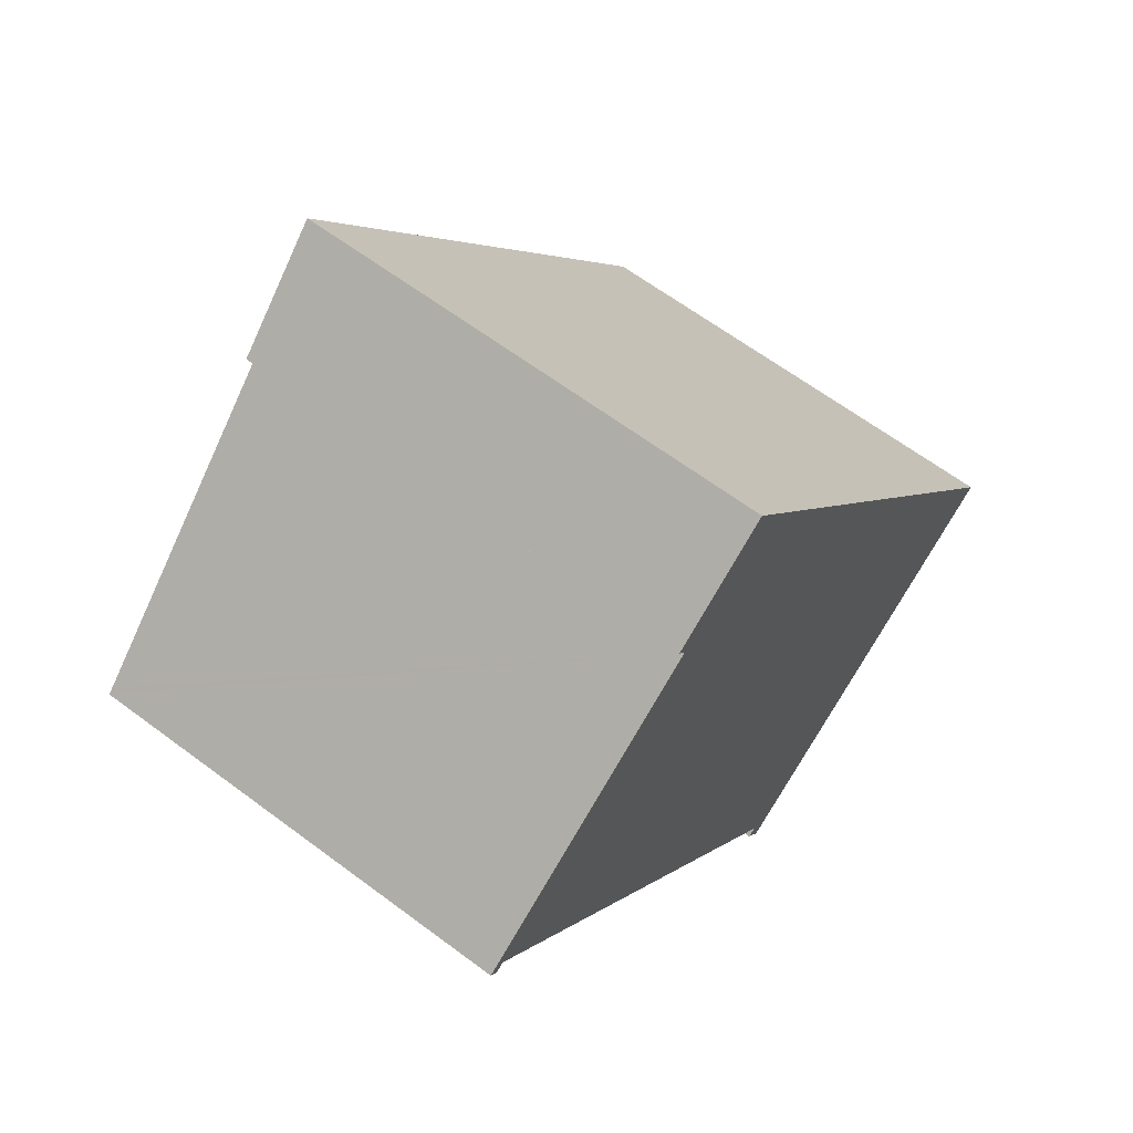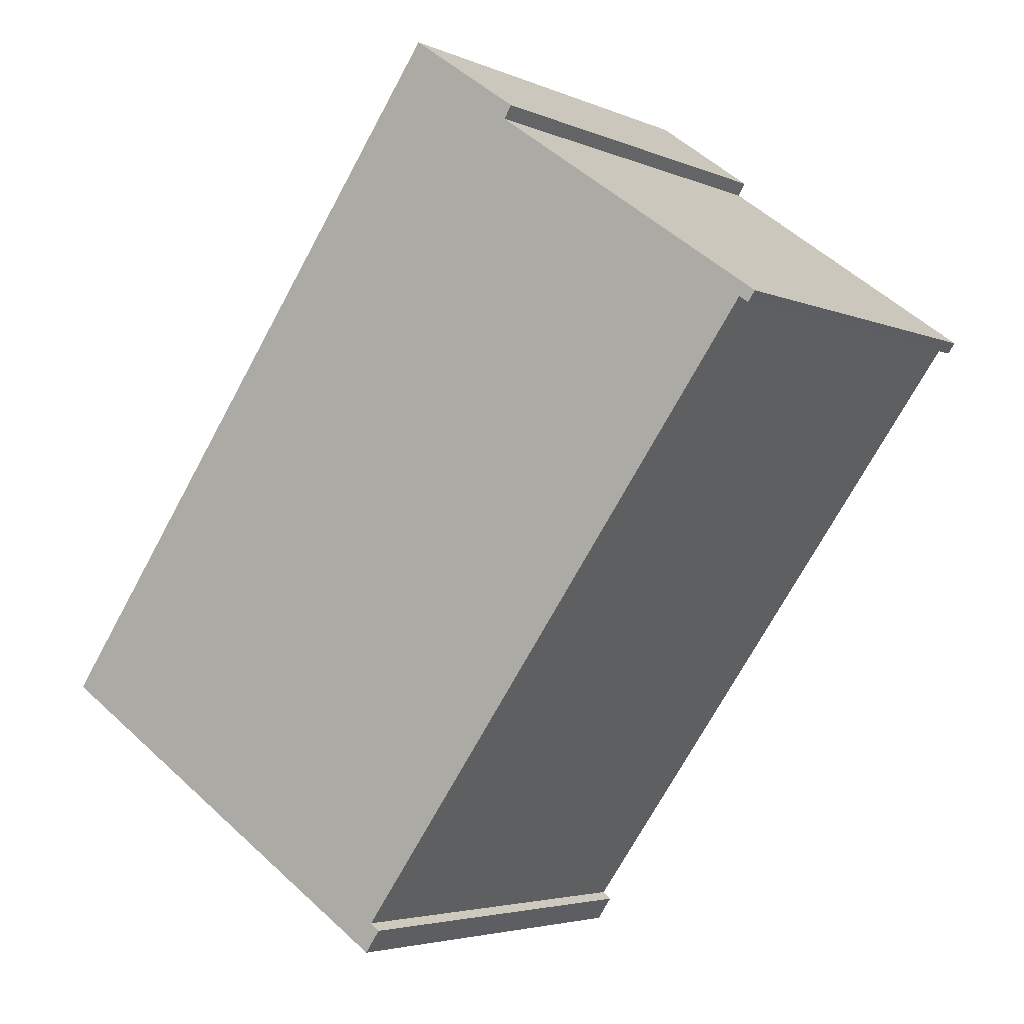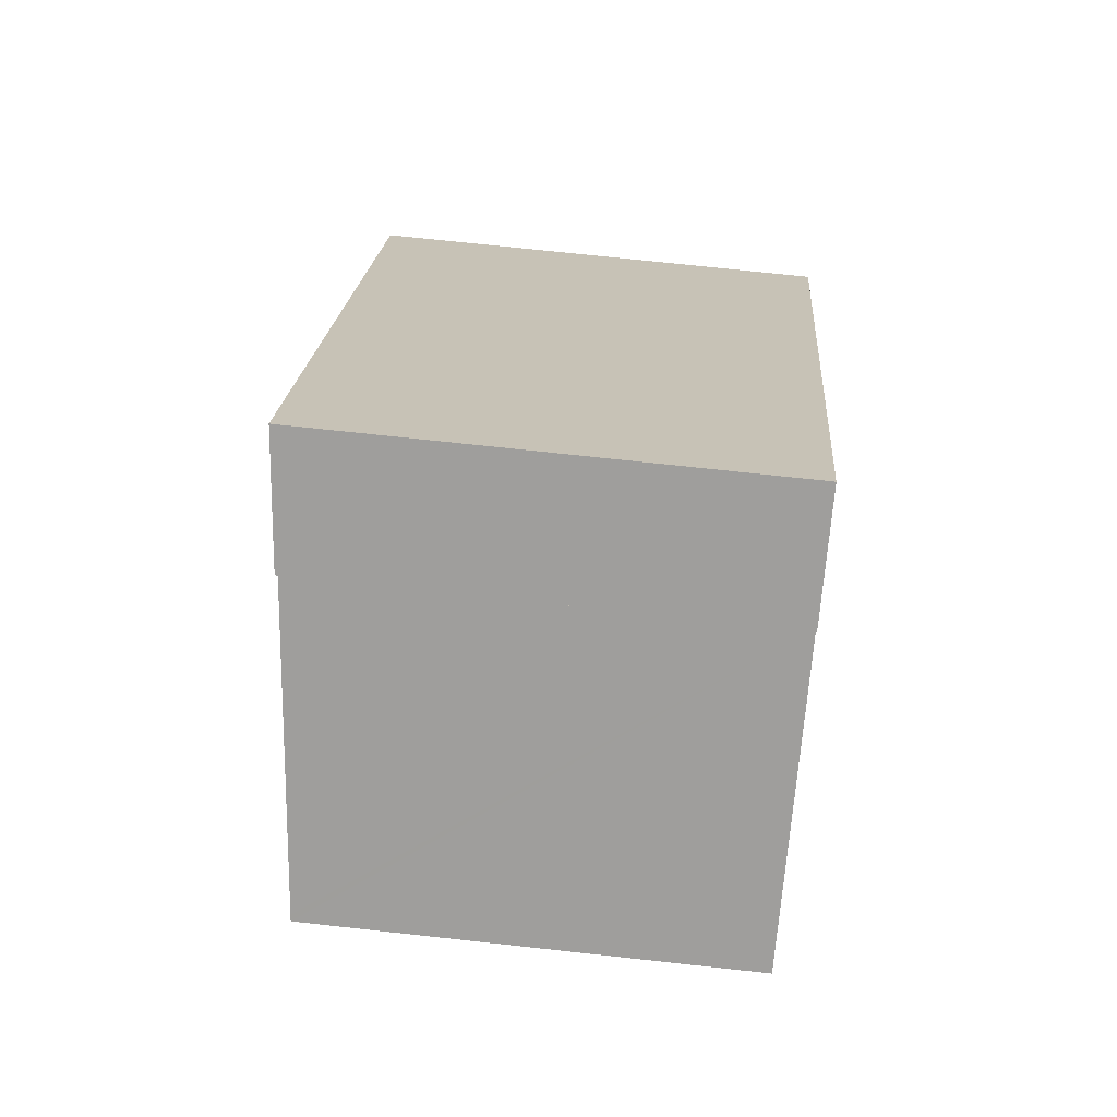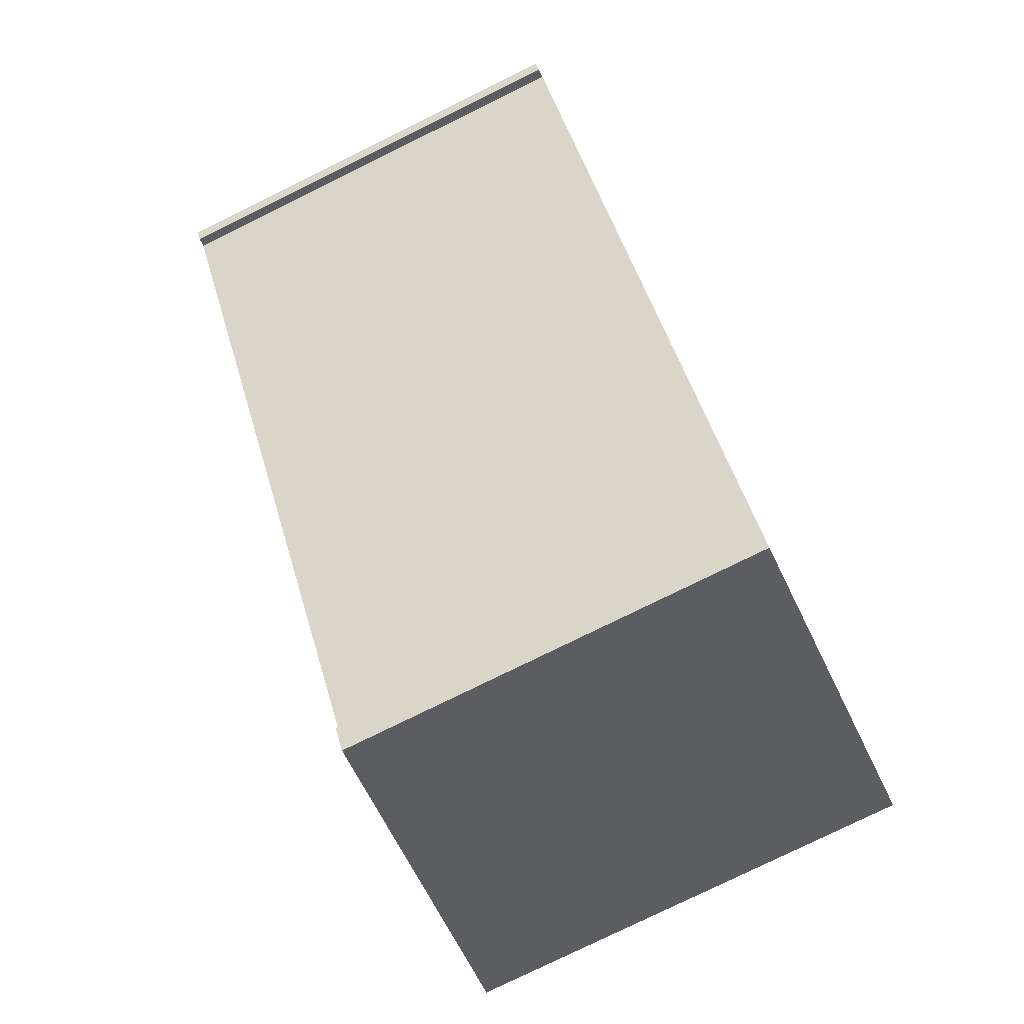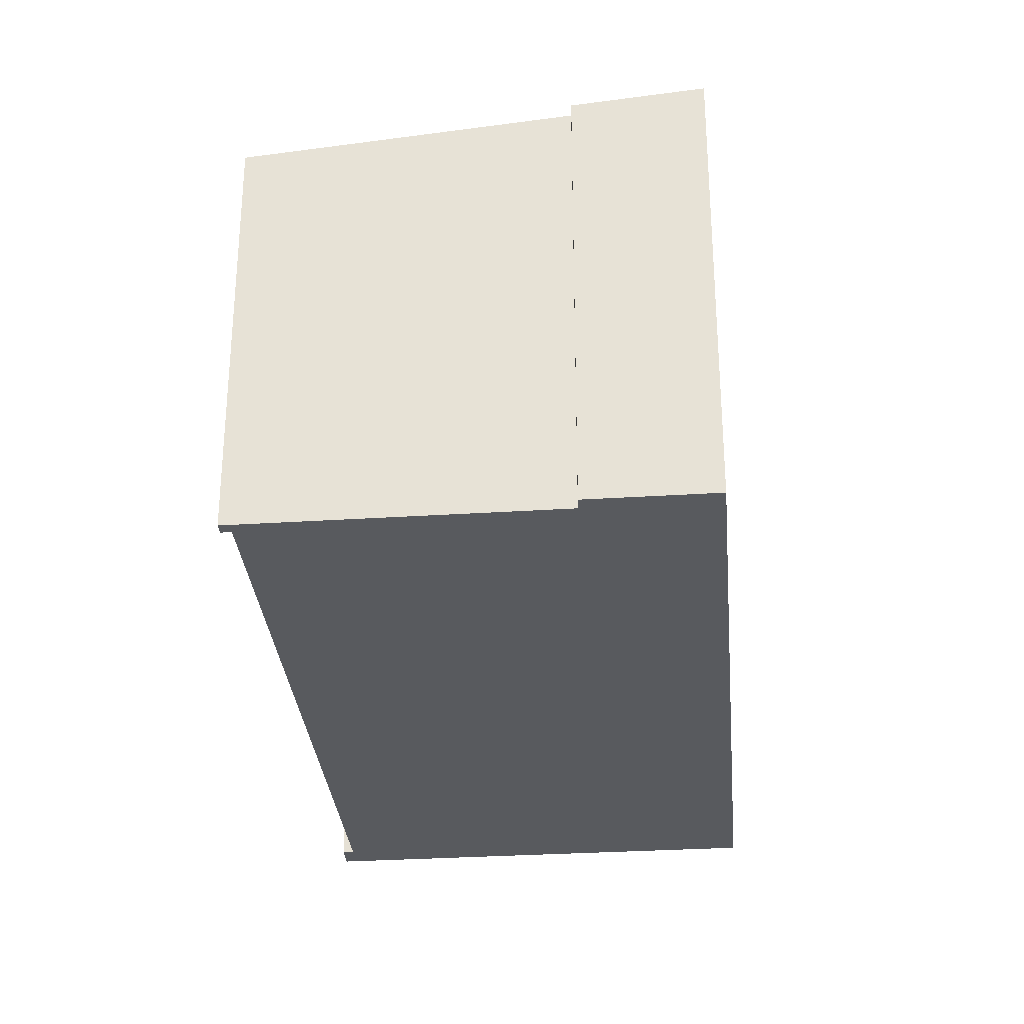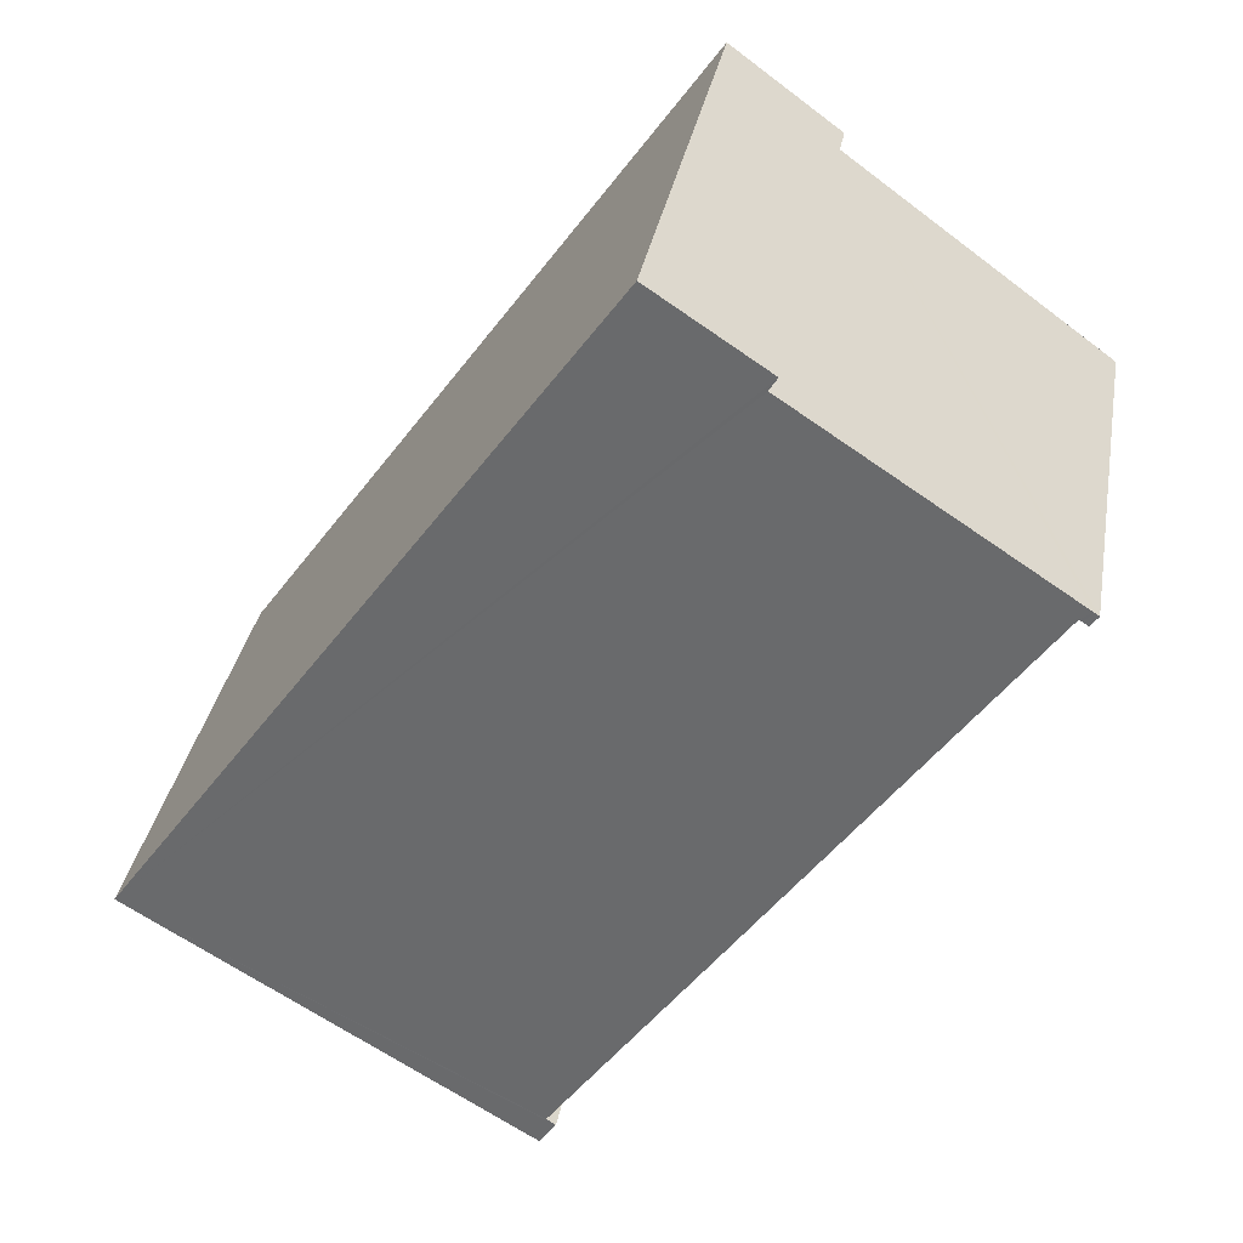
<metadata>
{"format":"obj","ext":"obj","renderer":"f3d","projection":"perspective","resolution":1024,"background":"white","views":[{"elev":63.6,"azim":-52.9,"up":"+Z"},{"elev":-4.0,"azim":-144.3,"up":"+Z"},{"elev":72.7,"azim":-83.8,"up":"+Z"},{"elev":-78.1,"azim":-63.8,"up":"+Z"},{"elev":-31.1,"azim":-30.7,"up":"+Y"},{"elev":33.4,"azim":-170.1,"up":"+Z"}]}
</metadata>
<code>
v  0 11.18 6.843e-16
v  0.331 11.19 -0.17
v  0.19 11.18 -0.272
v  0.137 11.19 0.1
v  0.419 11.2 -0.106
v  6.91 11.93 5.016
v  11.58 11.18 -16.03
v  21.7 12.24 -9.596
v  11.99 11.18 -16.63
v  11.69 11.19 -15.95
v  11.81 11.2 -15.85
v  6.705 11.94 5.344
v  9.484 12.24 7.361
v  14.51 12.24 0.39
v  14.69 12.24 0.135
v  9.484 -4.507e-16 7.361
v  6.705 -3.272e-16 5.344
v  11.81 9.703e-16 -15.85
v  11.58 9.818e-16 -16.03
v  11.69 9.765e-16 -15.95
v  6.91 -3.071e-16 5.016
v  0 0 0
v  0.137 -6.123e-18 0.1
v  14.51 -2.388e-17 0.39
v  21.7 5.876e-16 -9.596
v  14.69 -8.266e-18 0.135
v  11.99 1.019e-15 -16.63
v  0.419 6.491e-18 -0.106
v  0.19 1.666e-17 -0.272
v  0.331 1.041e-17 -0.17
g defaultobject
f 1 2 3
f 2 1 4
f 2 4 5
f 5 4 6
f 7 8 9
f 8 7 10
f 8 10 11
f 8 11 5
f 8 5 6
f 8 6 12
f 8 12 13
f 8 13 14
f 8 14 15
f 12 16 13
f 16 12 17
f 10 18 11
f 18 10 7
f 18 7 19
f 18 19 20
f 4 21 6
f 21 4 1
f 21 1 22
f 21 22 23
f 16 14 13
f 14 16 15
f 15 16 8
f 8 16 24
f 8 24 25
f 25 24 26
f 25 9 8
f 9 25 27
f 28 2 5
f 2 28 3
f 3 28 29
f 29 28 30
f 9 19 7
f 19 9 27
f 18 5 11
f 5 18 28
f 29 1 3
f 1 29 22
f 6 17 12
f 17 6 21
f 29 28 22
f 28 29 30
f 17 24 16
f 24 17 21
f 24 21 23
f 24 23 22
f 24 22 28
f 24 28 18
f 24 18 26
f 26 18 25
f 25 18 20
f 25 20 19
f 25 19 27

</code>
